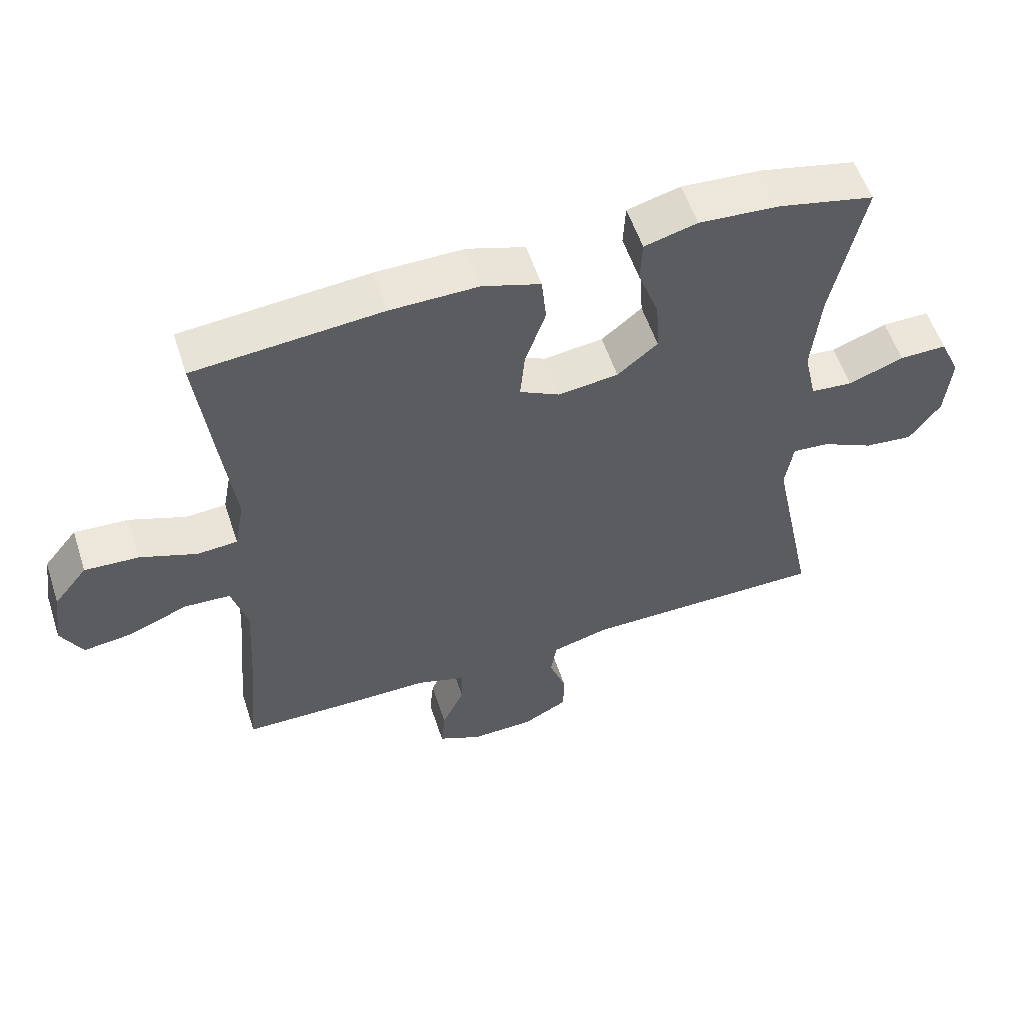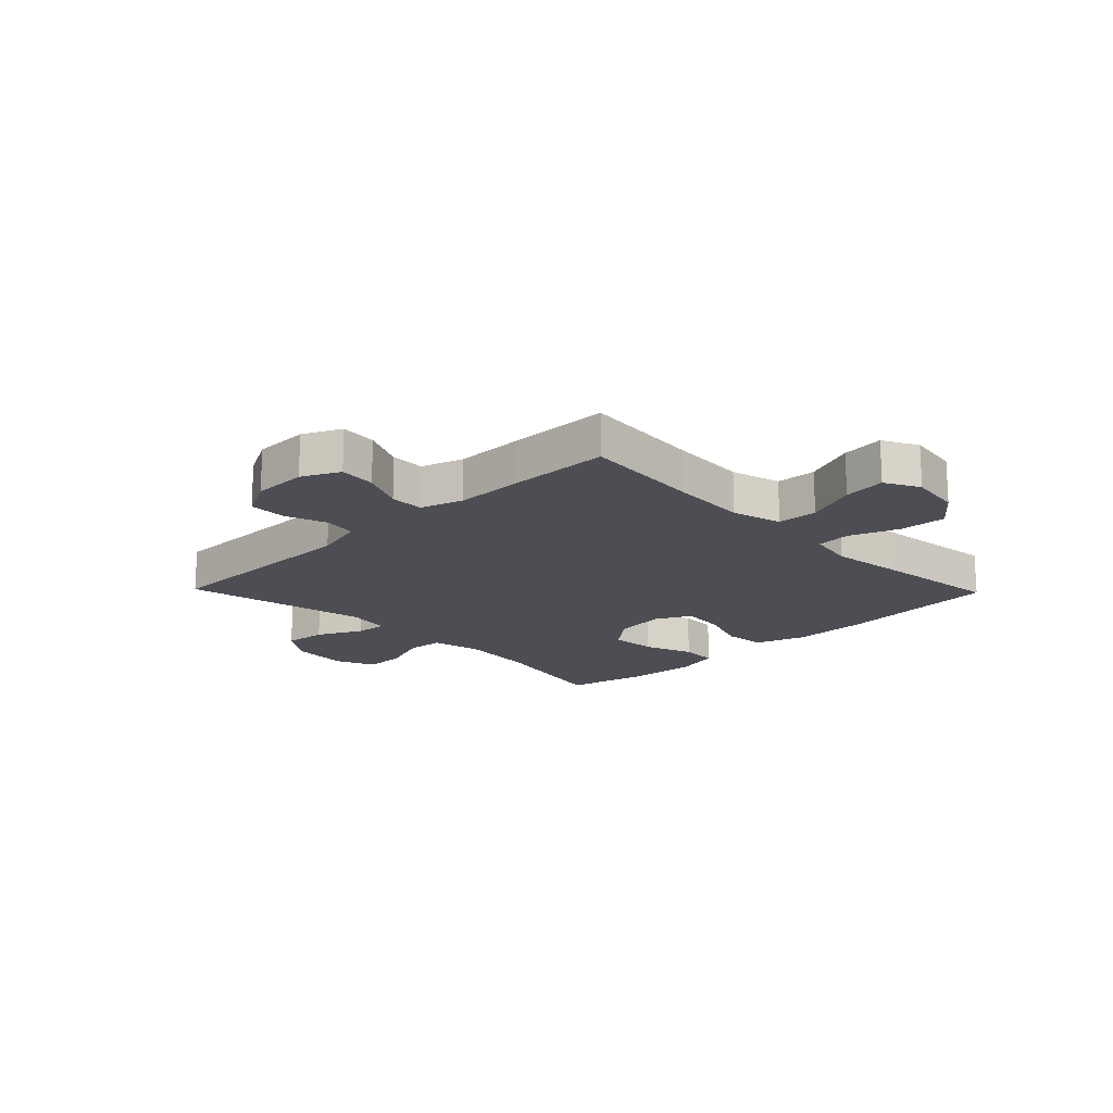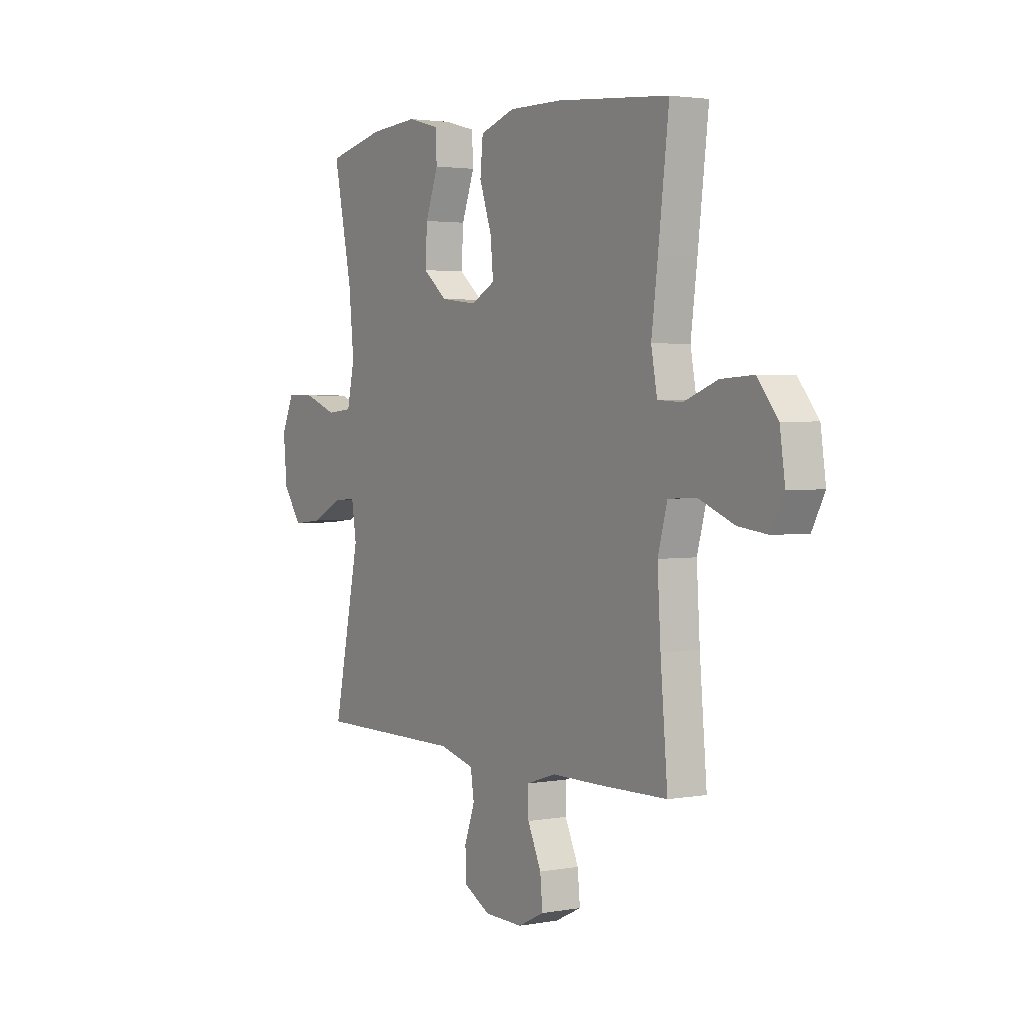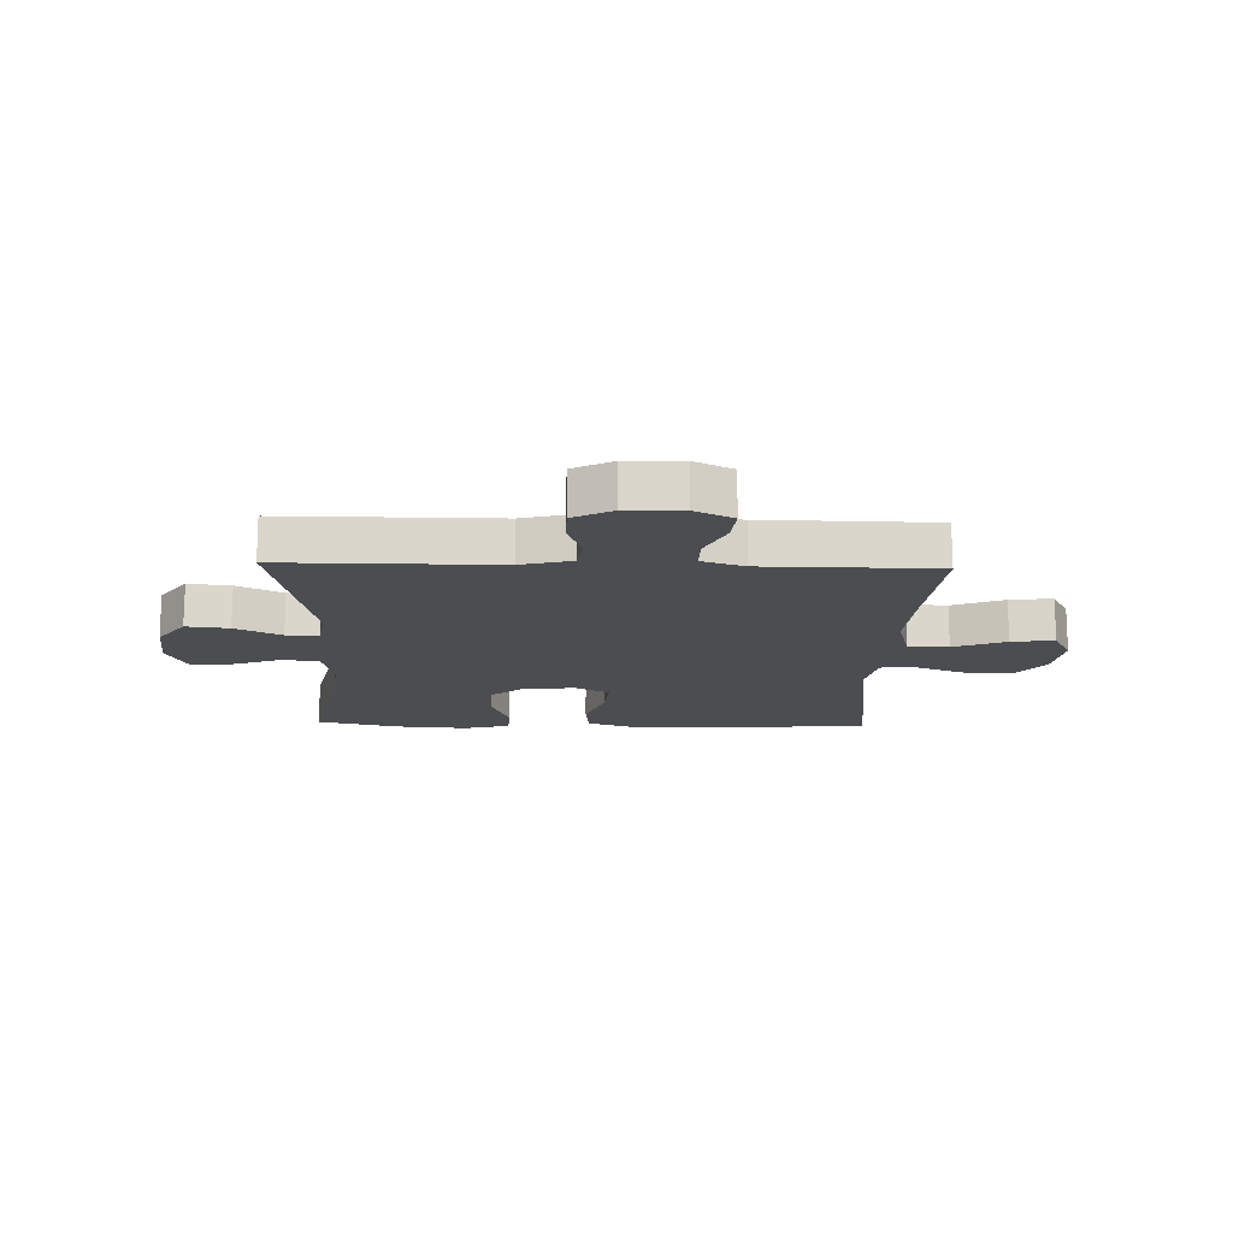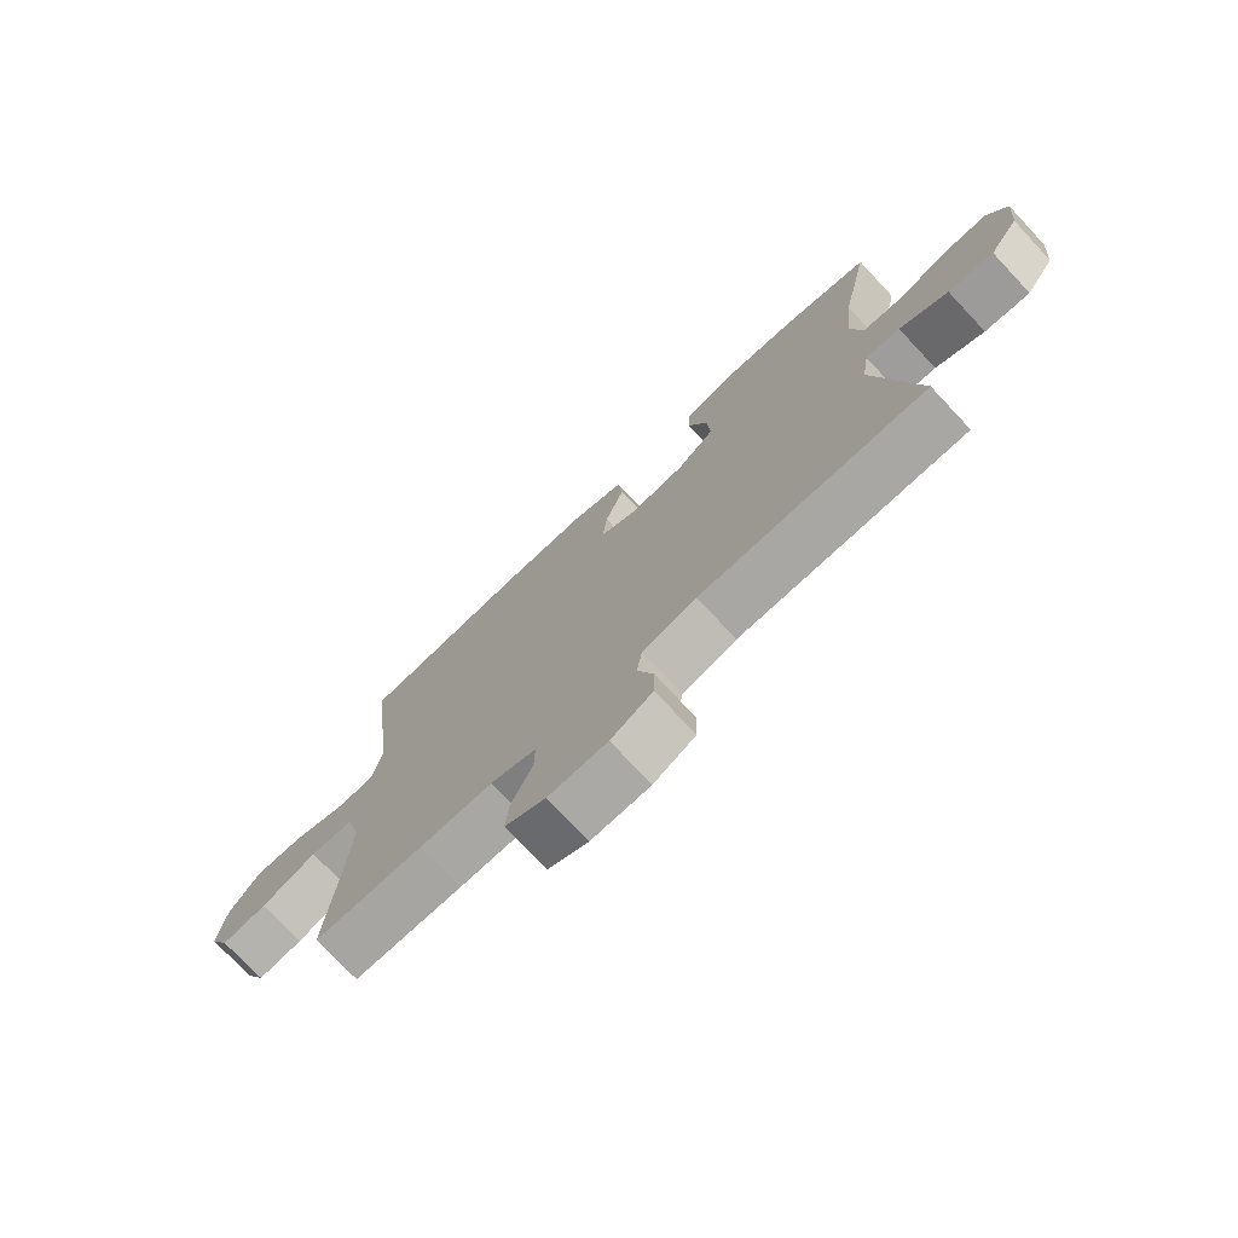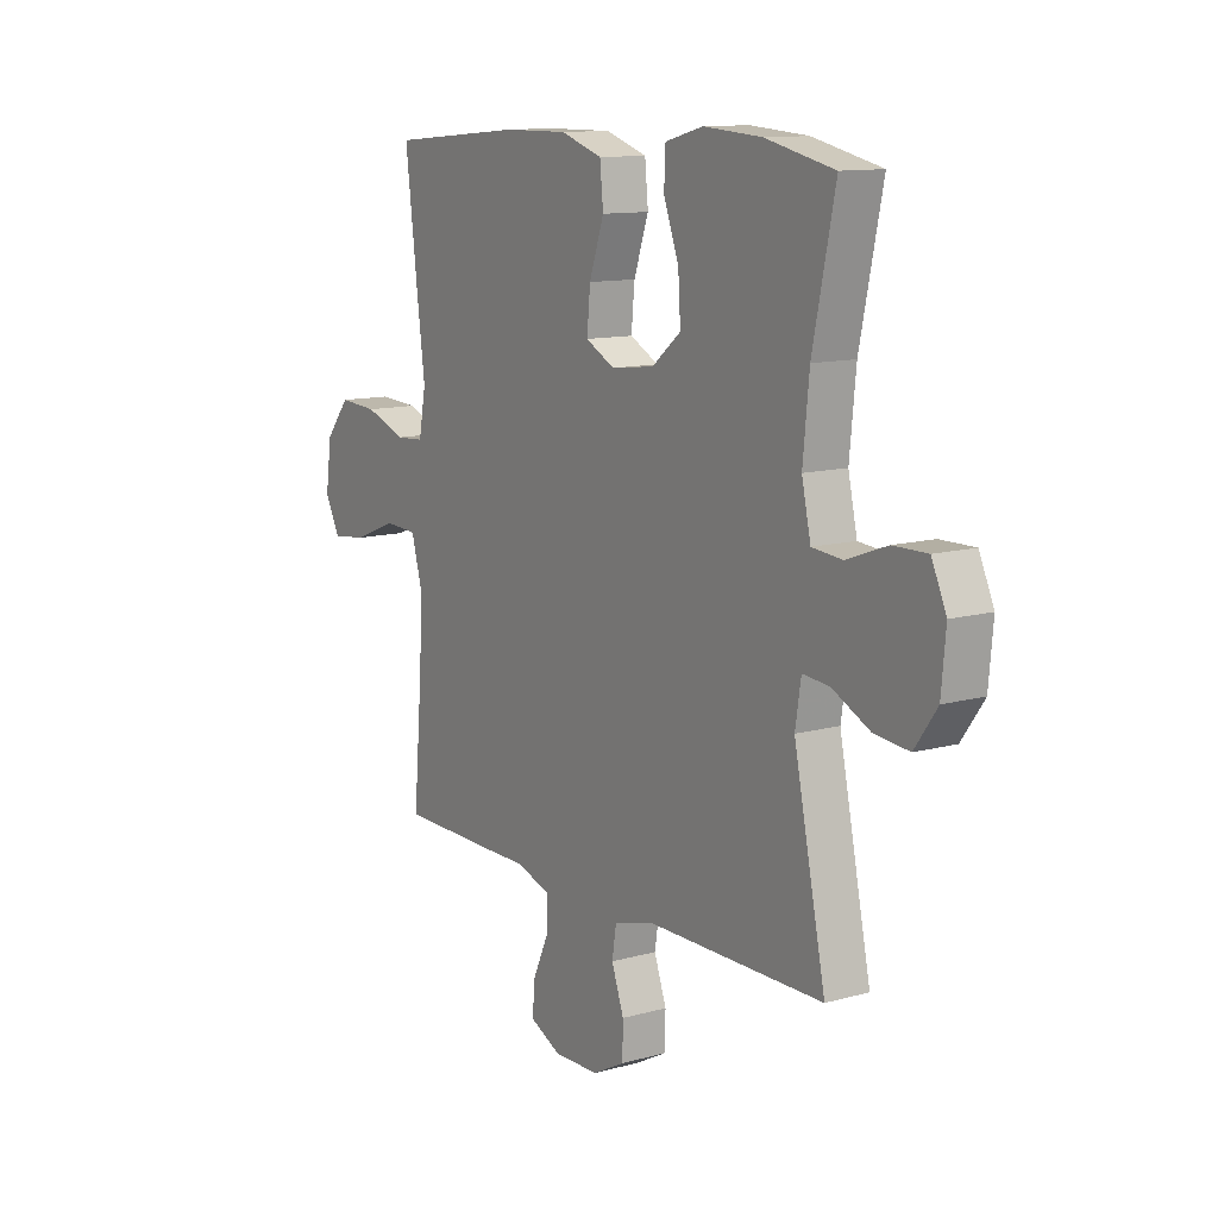
<metadata>
{"format":"obj","ext":"obj","renderer":"f3d","projection":"perspective","resolution":1024,"background":"white","views":[{"elev":56.3,"azim":-18.2,"up":"+Z"},{"elev":-17.4,"azim":-135.9,"up":"+Y"},{"elev":2.5,"azim":-122.2,"up":"+Z"},{"elev":-15.7,"azim":178.2,"up":"+Y"},{"elev":-74.7,"azim":43.2,"up":"+Z"},{"elev":11.8,"azim":56.5,"up":"+Z"}]}
</metadata>
<code>
v -0.5 0.07 -0.5
v -0.482 0.07 -0.291
v -0.474 0.07 -0.157
v -0.498 0.07 -0.07
v -0.568 0.07 -0.066
v -0.658 0.07 -0.102
v -0.732 0.07 -0.111
v -0.764 0.07 -0.05
v -0.751 0.07 0.041
v -0.7 0.07 0.104
v -0.618 0.07 0.099
v -0.533 0.07 0.067
v -0.472 0.07 0.071
v -0.457 0.07 0.152
v -0.473 0.07 0.276
v -0.5 0.07 0.5
v -0.217 0.07 0.524
v -0.083 0.07 0.525
v 0.005 0.07 0.496
v 0.012 0.07 0.424
v -0.019 0.07 0.334
v -0.026 0.07 0.259
v 0.035 0.07 0.227
v 0.126 0.07 0.238
v 0.187 0.07 0.288
v 0.182 0.07 0.369
v 0.15 0.07 0.456
v 0.153 0.07 0.521
v 0.233 0.07 0.542
v 0.355 0.07 0.533
v 0.5 0.07 0.5
v 0.453 0.07 0.275
v 0.44 0.07 0.143
v 0.459 0.07 0.057
v 0.523 0.07 0.051
v 0.607 0.07 0.082
v 0.679 0.07 0.083
v 0.71 0.07 0.014
v 0.701 0.07 -0.086
v 0.654 0.07 -0.152
v 0.58 0.07 -0.144
v 0.501 0.07 -0.105
v 0.445 0.07 -0.1
v 0.433 0.07 -0.177
v 0.5 0.07 -0.5
v 0.131 0.07 -0.5
v 0.043 0.07 -0.523
v 0.034 0.07 -0.58
v 0.06 0.07 -0.653
v 0.059 0.07 -0.718
v -0.009 0.07 -0.754
v -0.105 0.07 -0.756
v -0.171 0.07 -0.724
v -0.165 0.07 -0.66
v -0.131 0.07 -0.586
v -0.13 0.07 -0.527
v -0.204 0.07 -0.503
v -0.323 0.07 -0.503
v -0.5 0 -0.5
v -0.482 0 -0.291
v -0.474 0 -0.157
v -0.498 0 -0.07
v -0.568 0 -0.066
v -0.658 0 -0.102
v -0.732 0 -0.111
v -0.764 0 -0.05
v -0.751 0 0.041
v -0.7 0 0.104
v -0.618 0 0.099
v -0.533 0 0.067
v -0.472 0 0.071
v -0.457 0 0.152
v -0.473 0 0.276
v -0.5 0 0.5
v -0.217 0 0.524
v -0.083 0 0.525
v 0.005 0 0.496
v 0.012 0 0.424
v -0.019 0 0.334
v -0.026 0 0.259
v 0.035 0 0.227
v 0.126 0 0.238
v 0.187 0 0.288
v 0.182 0 0.369
v 0.15 0 0.456
v 0.153 0 0.521
v 0.233 0 0.542
v 0.355 0 0.533
v 0.5 0 0.5
v 0.453 0 0.275
v 0.44 0 0.143
v 0.459 0 0.057
v 0.523 0 0.051
v 0.607 0 0.082
v 0.679 0 0.083
v 0.71 0 0.014
v 0.701 0 -0.086
v 0.654 0 -0.152
v 0.58 0 -0.144
v 0.501 0 -0.105
v 0.445 0 -0.1
v 0.433 0 -0.177
v 0.5 0 -0.5
v 0.131 0 -0.5
v 0.043 0 -0.523
v 0.034 0 -0.58
v 0.06 0 -0.653
v 0.059 0 -0.718
v -0.009 0 -0.754
v -0.105 0 -0.756
v -0.171 0 -0.724
v -0.165 0 -0.66
v -0.131 0 -0.586
v -0.13 0 -0.527
v -0.204 0 -0.503
v -0.323 0 -0.503
f 57 58 1 2
f 56 57 2 3
f 53 54 55
f 52 53 55
f 51 52 55
f 50 51 55
f 49 50 55
f 48 49 55
f 47 48 55 56
f 56 3 4
f 47 56 4
f 46 47 4
f 44 45 46 4
f 40 41 42
f 39 40 42
f 38 39 42
f 37 38 42
f 36 37 42
f 35 36 42
f 34 35 42 43
f 43 44 4
f 34 43 4
f 33 34 4
f 30 31 32
f 29 30 32
f 28 29 32
f 27 28 32
f 26 27 32
f 25 26 32 33
f 19 20 21
f 18 19 21
f 17 18 21
f 16 17 21
f 15 16 21
f 14 15 21
f 13 14 21 22
f 10 11 12
f 9 10 12
f 8 9 12
f 7 8 12
f 6 7 12
f 5 6 12
f 5 12 13
f 13 22 23
f 5 13 23
f 4 5 23
f 24 25 33
f 4 23 24 33
f 60 59 116 115
f 61 60 115 114
f 113 112 111
f 113 111 110
f 113 110 109
f 113 109 108
f 113 108 107
f 113 107 106
f 114 113 106 105
f 62 61 114
f 62 114 105
f 62 105 104
f 62 104 103 102
f 100 99 98
f 100 98 97
f 100 97 96
f 100 96 95
f 100 95 94
f 100 94 93
f 101 100 93 92
f 62 102 101
f 62 101 92
f 62 92 91
f 90 89 88
f 90 88 87
f 90 87 86
f 90 86 85
f 90 85 84
f 91 90 84 83
f 79 78 77
f 79 77 76
f 79 76 75
f 79 75 74
f 79 74 73
f 79 73 72
f 80 79 72 71
f 70 69 68
f 70 68 67
f 70 67 66
f 70 66 65
f 70 65 64
f 70 64 63
f 71 70 63
f 81 80 71
f 81 71 63
f 81 63 62
f 91 83 82
f 91 82 81 62
f 1 59 60 2
f 2 60 61 3
f 3 61 62 4
f 4 62 63 5
f 5 63 64 6
f 6 64 65 7
f 7 65 66 8
f 8 66 67 9
f 9 67 68 10
f 10 68 69 11
f 11 69 70 12
f 12 70 71 13
f 13 71 72 14
f 14 72 73 15
f 15 73 74 16
f 16 74 75 17
f 17 75 76 18
f 18 76 77 19
f 19 77 78 20
f 20 78 79 21
f 21 79 80 22
f 22 80 81 23
f 23 81 82 24
f 24 82 83 25
f 25 83 84 26
f 26 84 85 27
f 27 85 86 28
f 28 86 87 29
f 29 87 88 30
f 30 88 89 31
f 31 89 90 32
f 32 90 91 33
f 33 91 92 34
f 34 92 93 35
f 35 93 94 36
f 36 94 95 37
f 37 95 96 38
f 38 96 97 39
f 39 97 98 40
f 40 98 99 41
f 41 99 100 42
f 42 100 101 43
f 43 101 102 44
f 44 102 103 45
f 45 103 104 46
f 46 104 105 47
f 47 105 106 48
f 48 106 107 49
f 49 107 108 50
f 50 108 109 51
f 51 109 110 52
f 52 110 111 53
f 53 111 112 54
f 54 112 113 55
f 55 113 114 56
f 56 114 115 57
f 57 115 116 58
f 58 116 59 1

</code>
